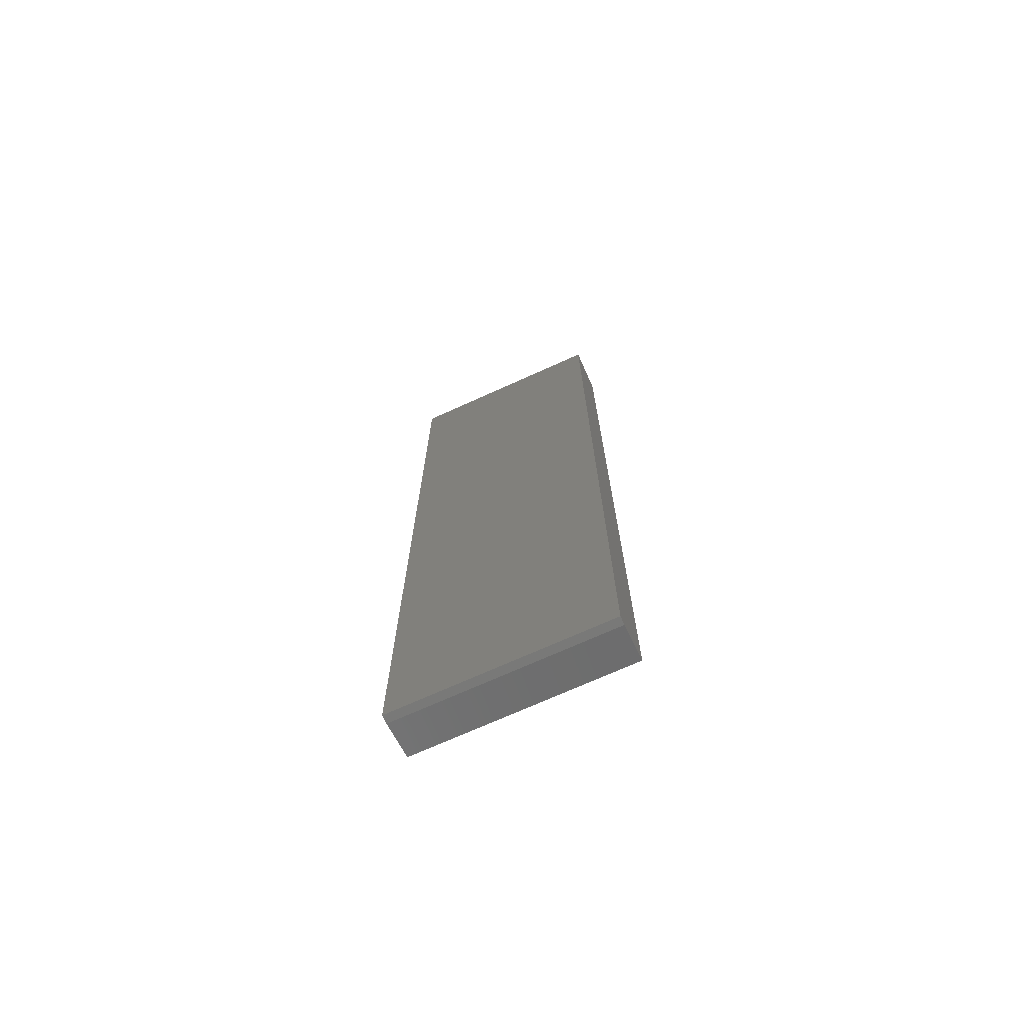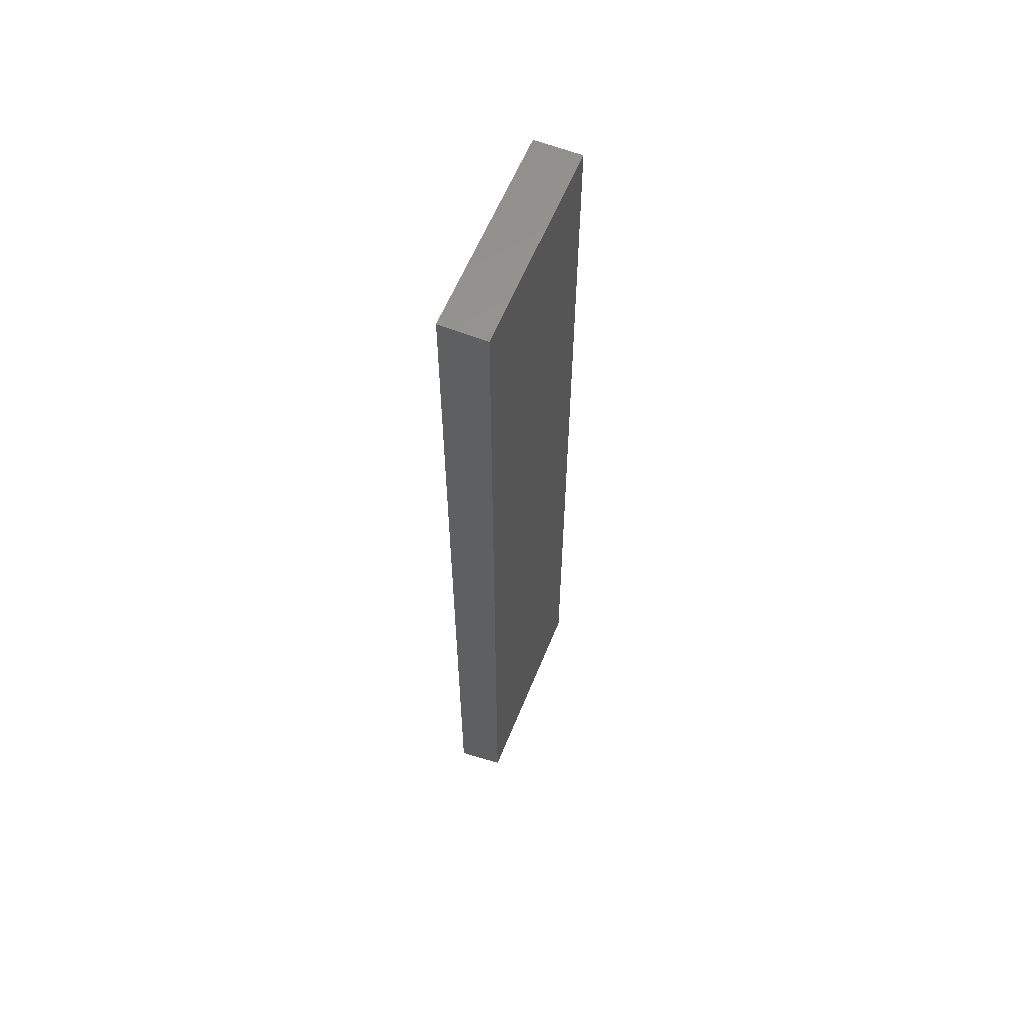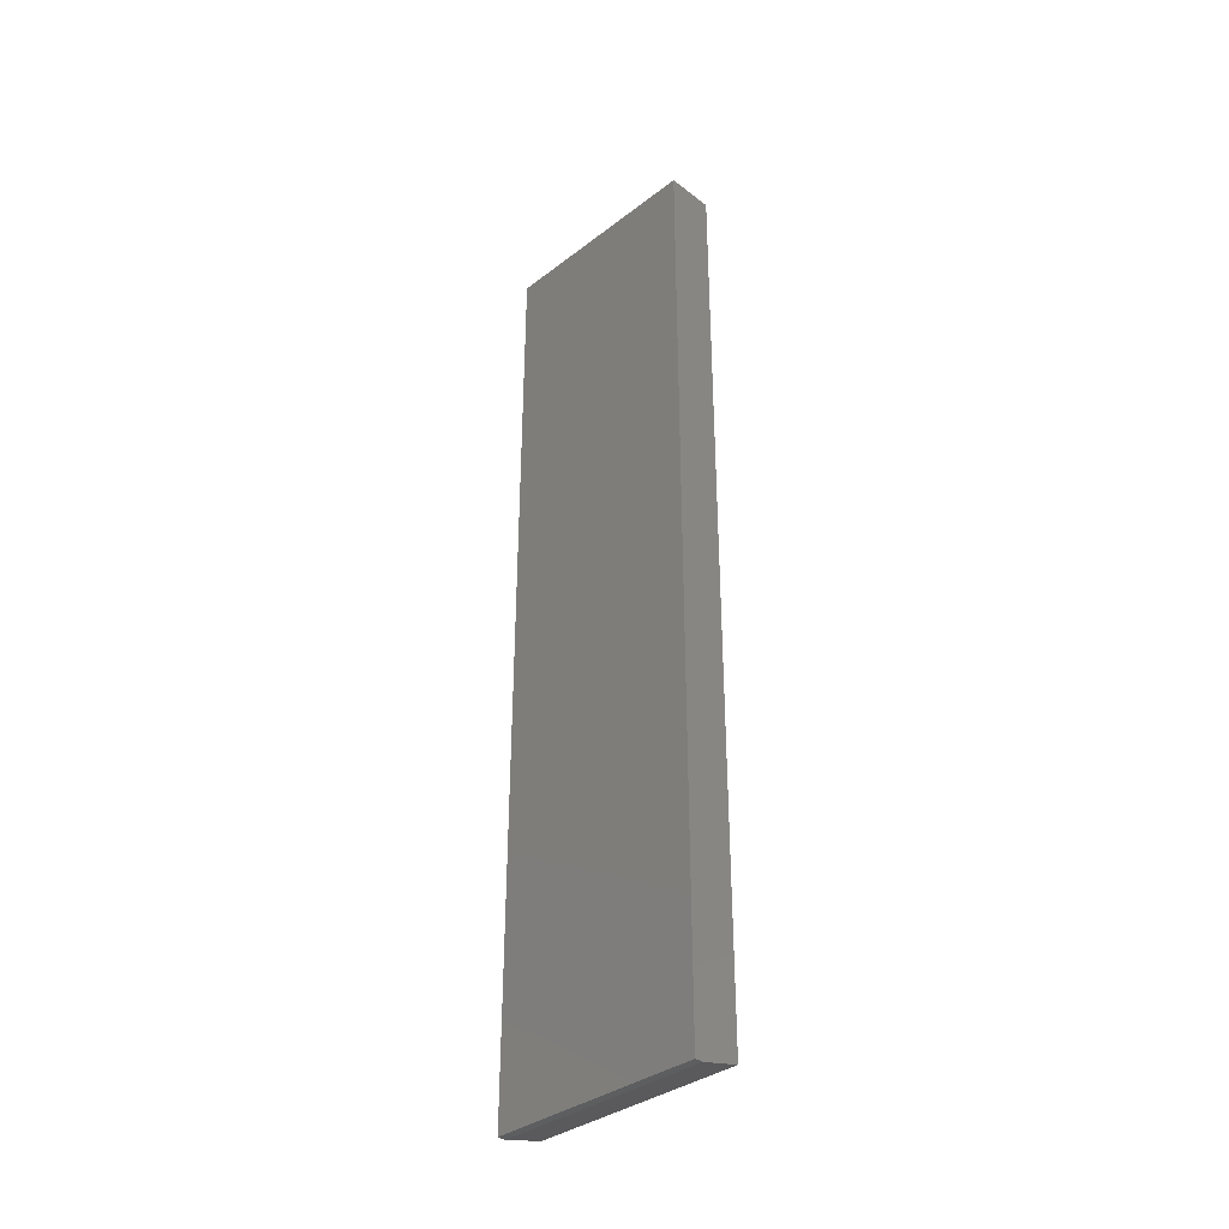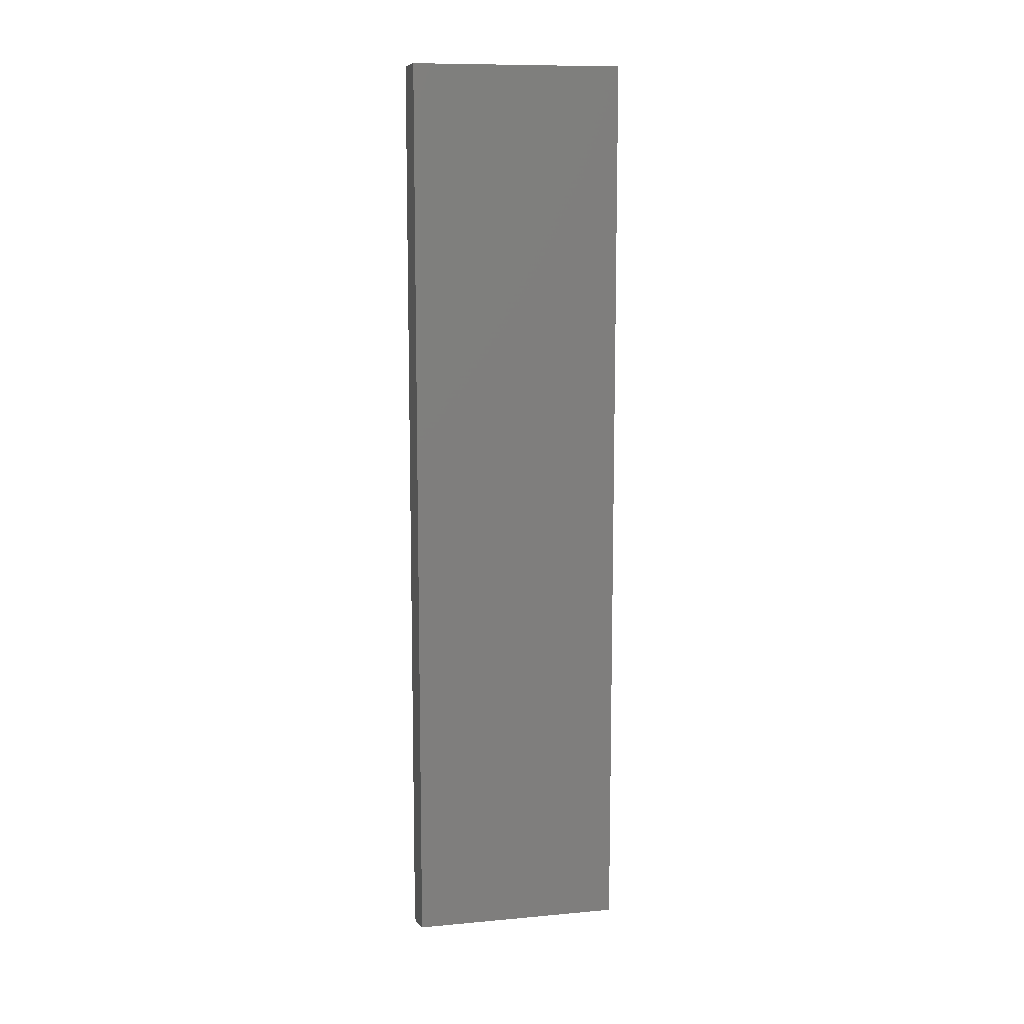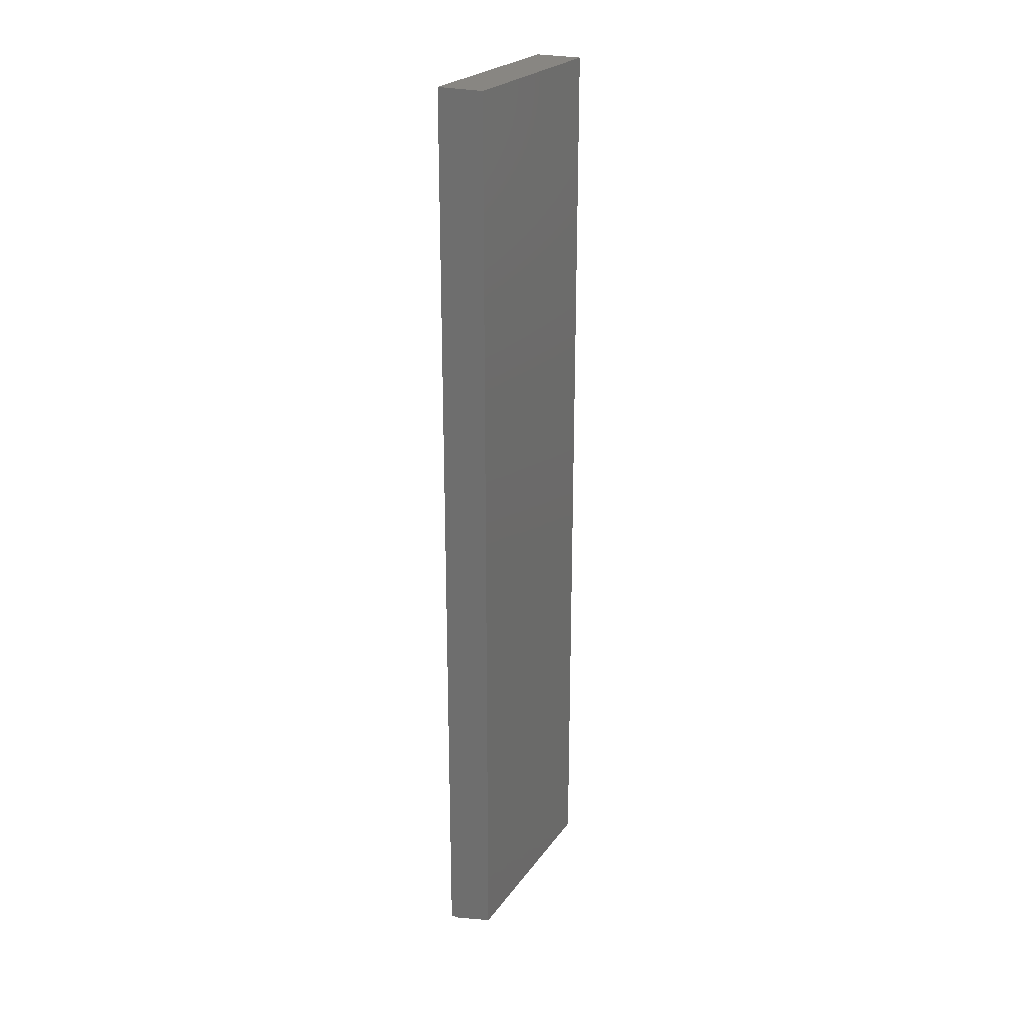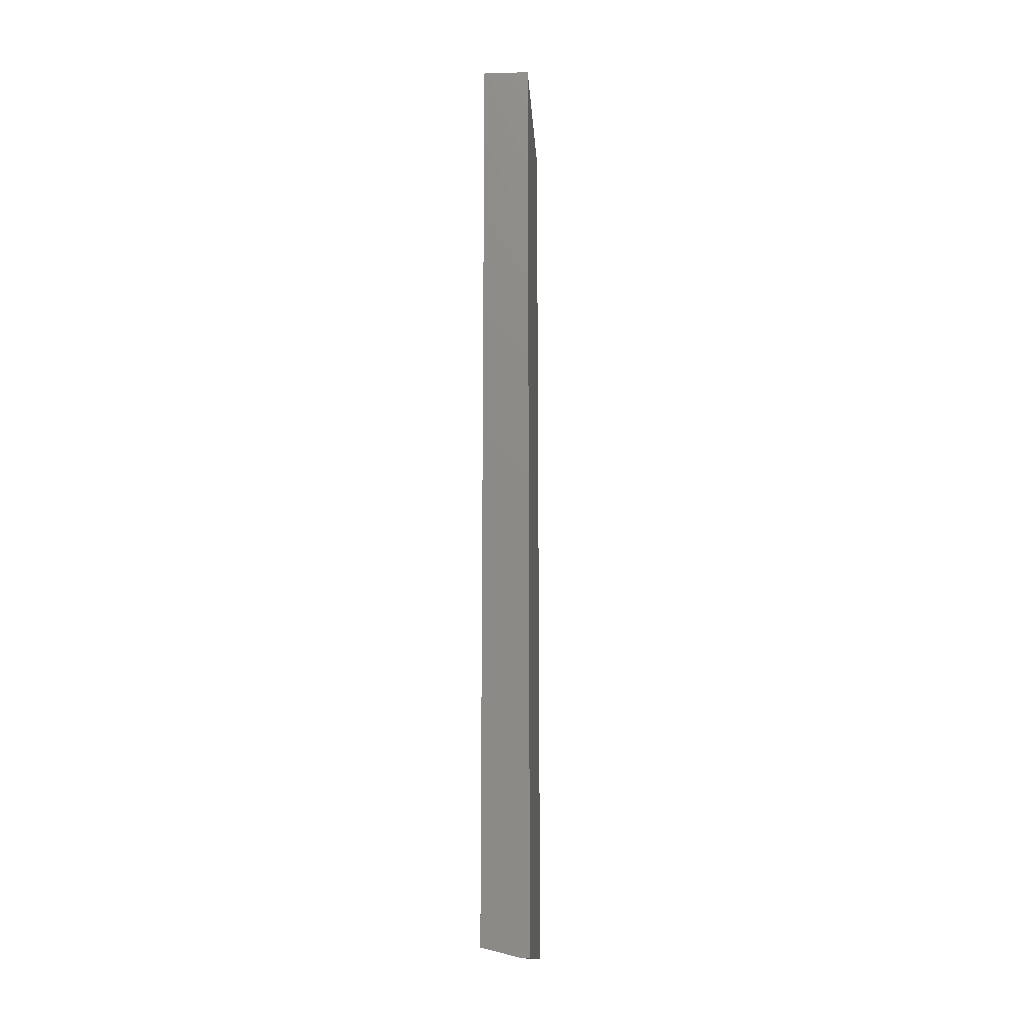
<metadata>
{"format":"stl","ext":"stl","renderer":"f3d","projection":"perspective","resolution":1024,"background":"white","views":[{"elev":-71.7,"azim":114.3,"up":"+Z"},{"elev":60.2,"azim":-157.9,"up":"+Z"},{"elev":-35.8,"azim":135.0,"up":"+Z"},{"elev":10.6,"azim":-102.8,"up":"+Z"},{"elev":23.7,"azim":-153.5,"up":"+Z"},{"elev":-14.9,"azim":3.5,"up":"+Z"}]}
</metadata>
<code>
# stl→obj: 10 verts, 16 faces
v -0.007812 -0.05469 0
v -0.007812 0.1172 0
v -0.001069 -0.05469 0
v -0.001069 0.1172 0
v -0.03906 0.1172 0.007812
v -0.03906 -0.05469 0.007812
v -0.03906 0.1172 0.75
v -0.03906 -0.05469 0.75
v -0.001069 0.1172 0.75
v -0.001069 -0.05469 0.75
f 1 2 3
f 3 2 4
f 5 6 7
f 7 6 8
f 7 9 5
f 5 9 4
f 5 4 2
f 10 8 3
f 3 8 6
f 3 6 1
f 5 2 6
f 6 2 1
f 8 10 7
f 7 10 9
f 3 4 10
f 10 4 9

</code>
